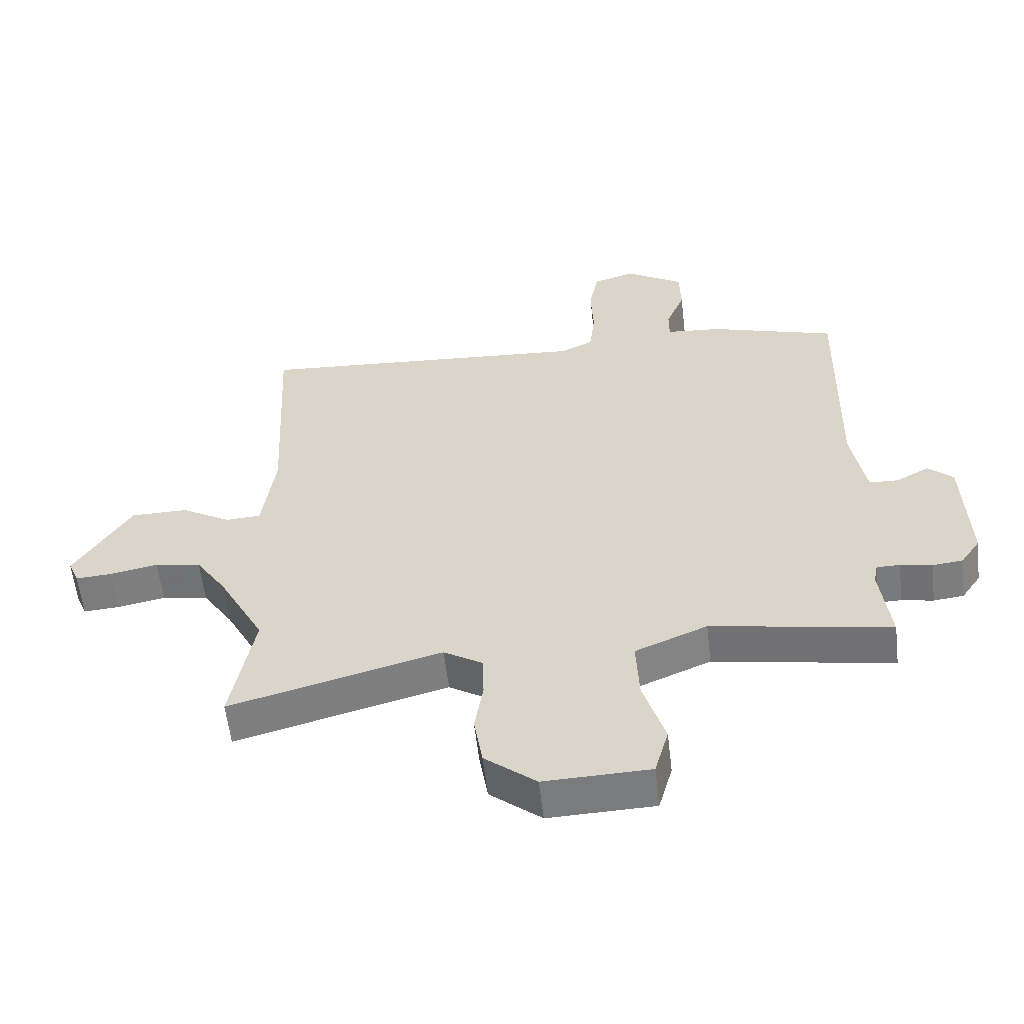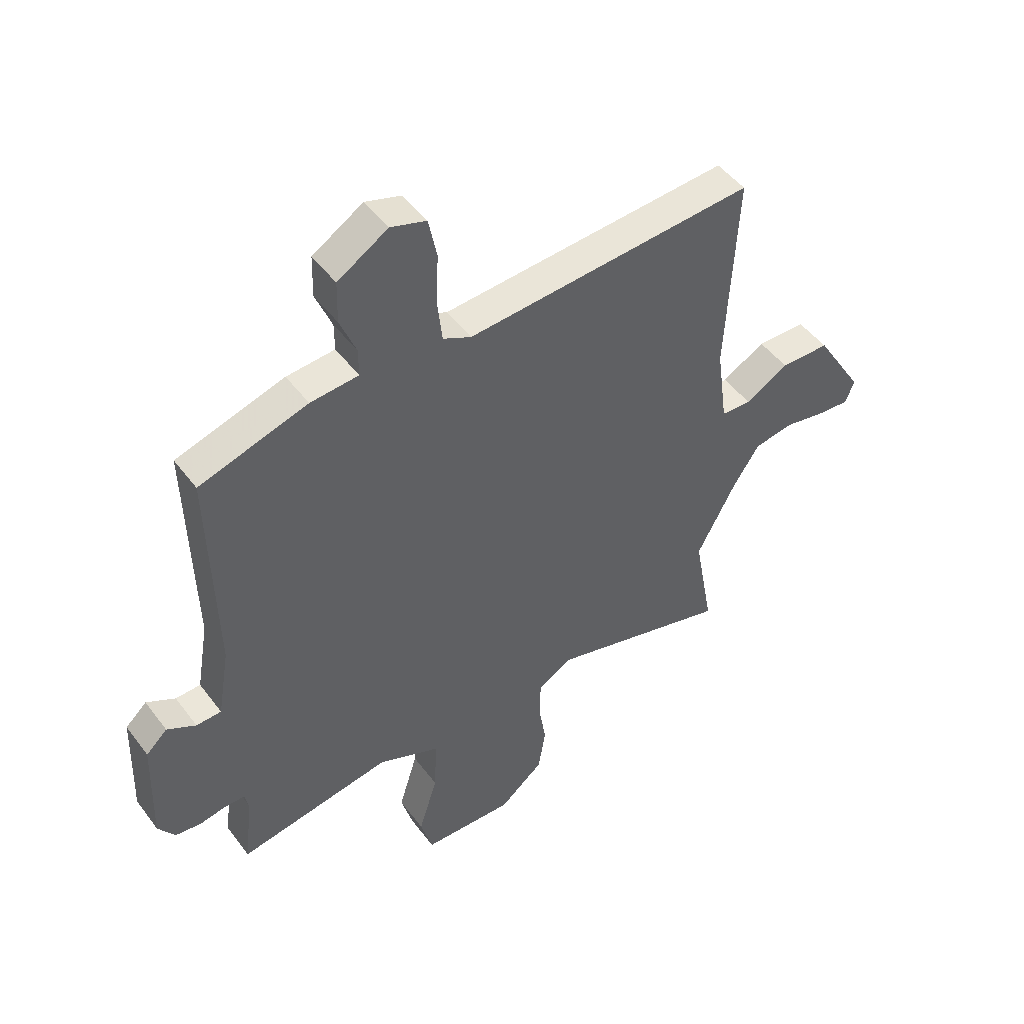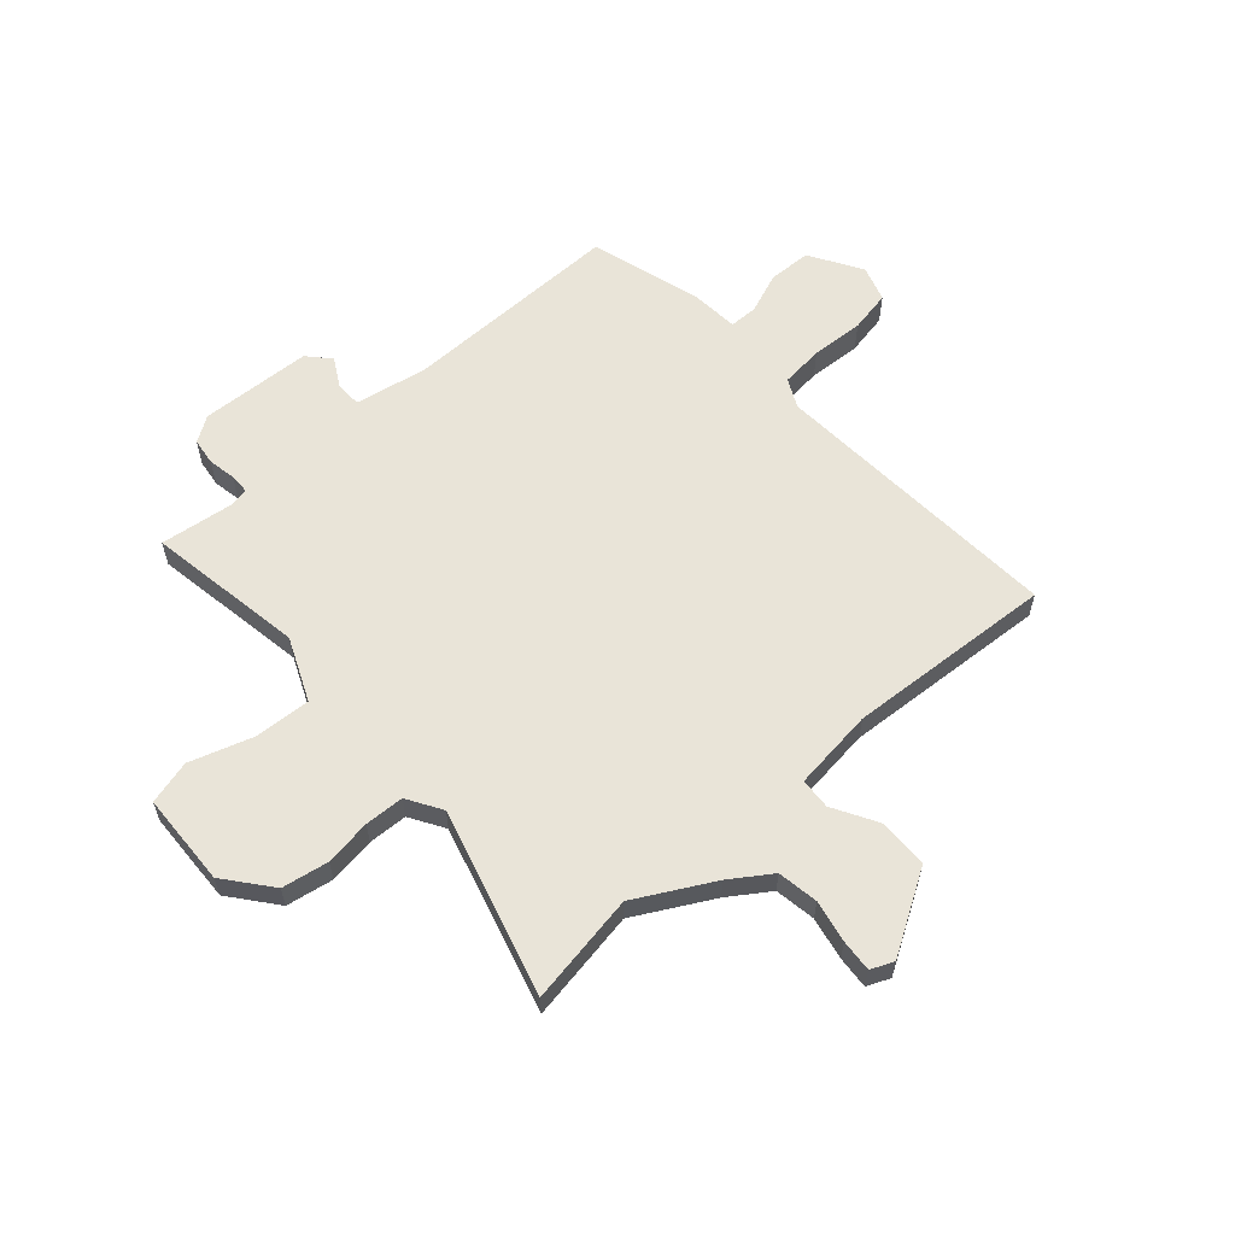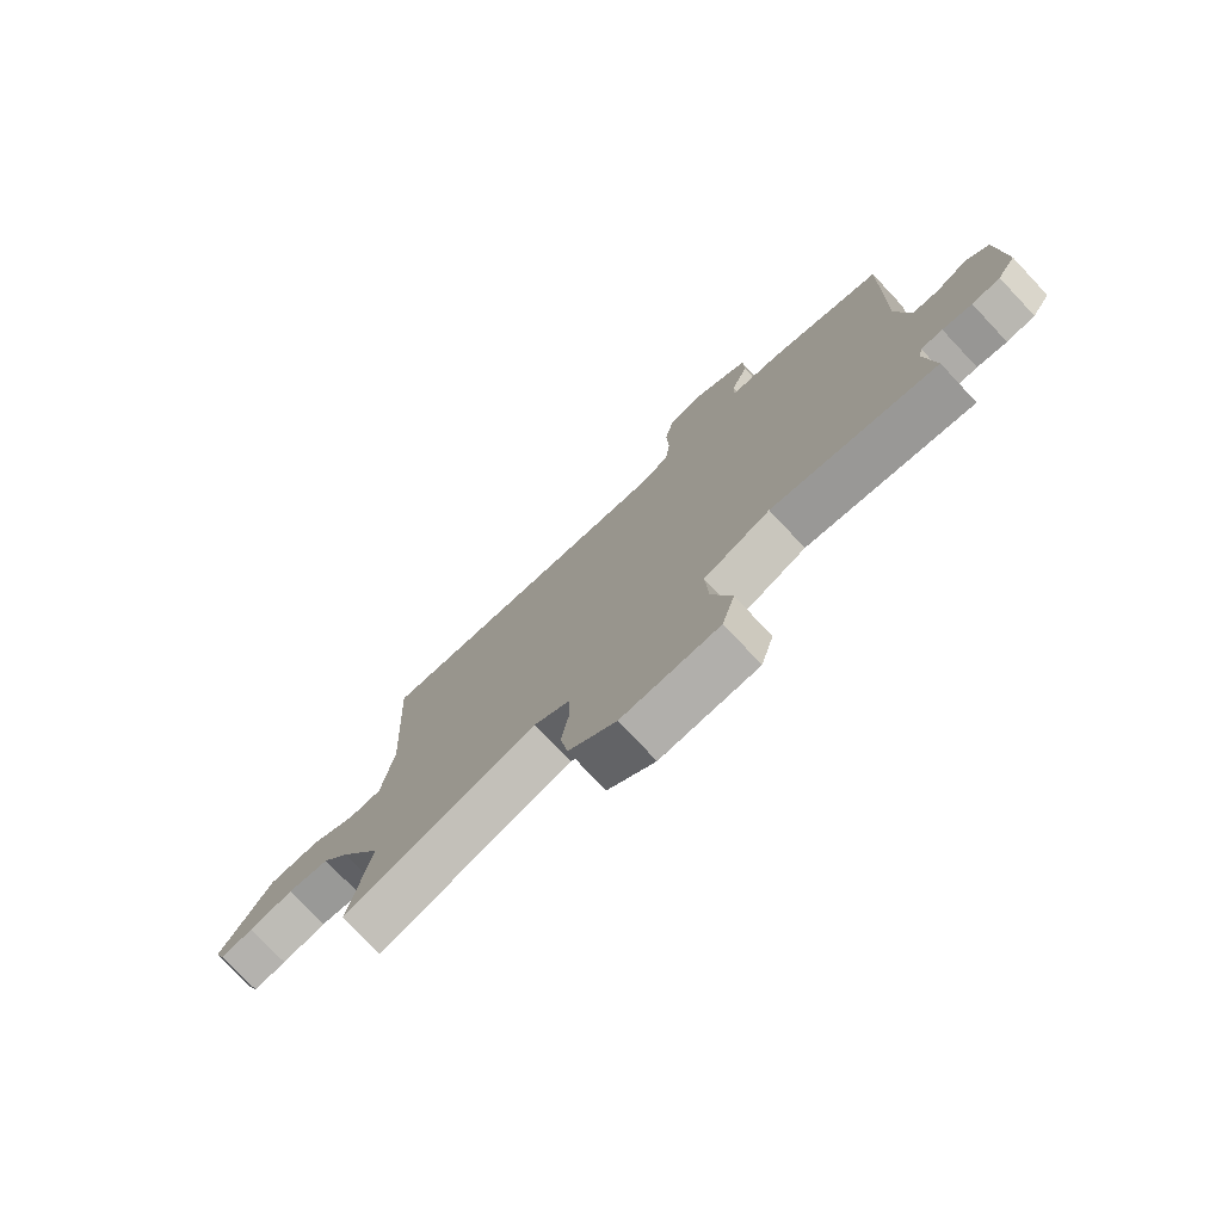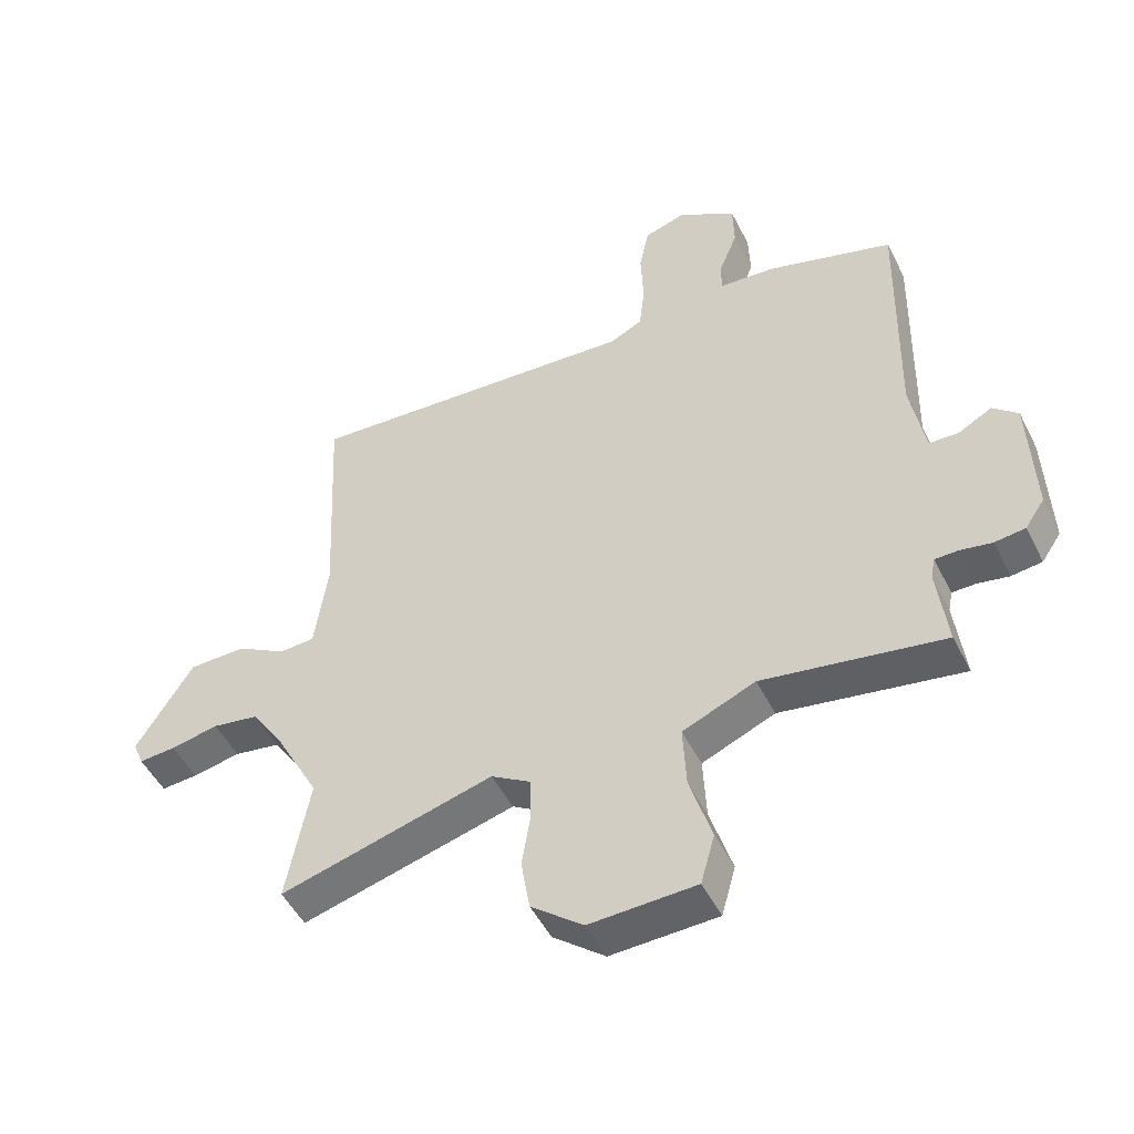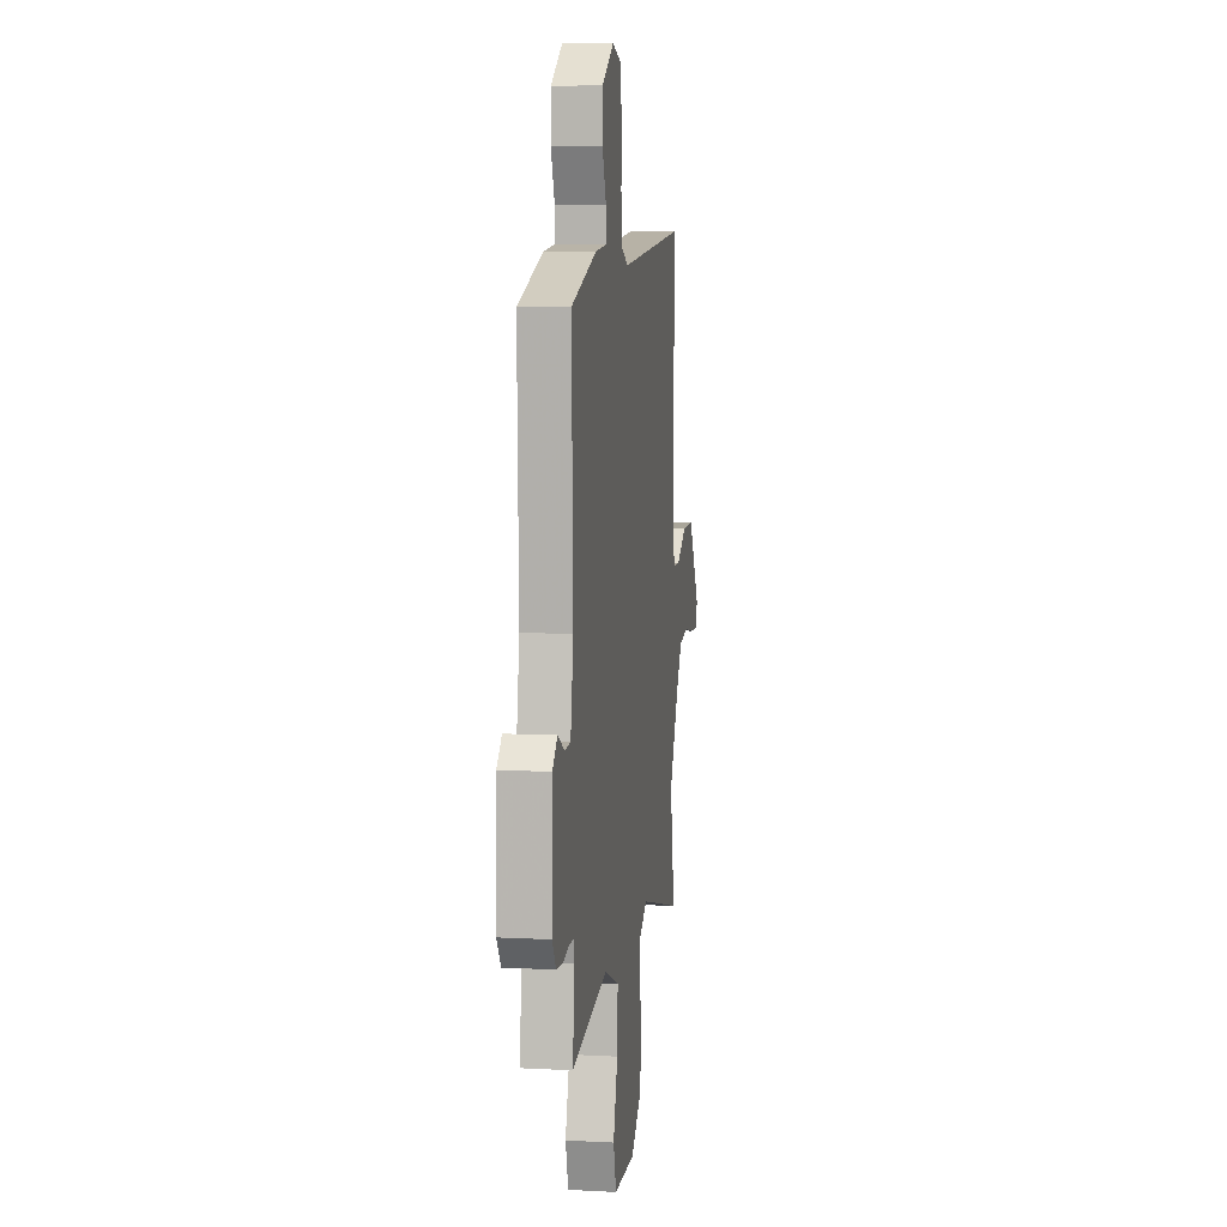
<metadata>
{"format":"obj","ext":"obj","renderer":"f3d","projection":"perspective","resolution":1024,"background":"white","views":[{"elev":-58.0,"azim":6.6,"up":"+Z"},{"elev":48.0,"azim":145.0,"up":"+Z"},{"elev":59.9,"azim":-130.9,"up":"+Y"},{"elev":-76.8,"azim":43.3,"up":"+Z"},{"elev":-50.0,"azim":26.1,"up":"+Z"},{"elev":8.3,"azim":98.2,"up":"+Z"}]}
</metadata>
<code>
v 0.559 0.07 0.478
v 0.549 0.07 0.062
v 0.572 0.07 -0.074
v 0.62 0.07 -0.076
v 0.675 0.07 -0.046
v 0.716 0.07 -0.084
v 0.723 0.07 -0.294
v 0.691 0.07 -0.341
v 0.641 0.07 -0.347
v 0.589 0.07 -0.337
v 0.551 0.07 -0.337
v 0.544 0.07 -0.372
v 0.56 0.07 -0.511
v 0.265 0.07 -0.459
v 0.146 0.07 -0.509
v 0.151 0.07 -0.615
v 0.187 0.07 -0.732
v 0.164 0.07 -0.814
v -0.01 0.07 -0.819
v -0.095 0.07 -0.749
v -0.109 0.07 -0.662
v -0.095 0.07 -0.575
v -0.097 0.07 -0.502
v -0.161 0.07 -0.462
v -0.51 0.07 -0.555
v -0.472 0.07 -0.348
v -0.548 0.07 -0.204
v -0.598 0.07 -0.128
v -0.674 0.07 -0.115
v -0.753 0.07 -0.13
v -0.813 0.07 -0.134
v -0.831 0.07 -0.091
v -0.738 0.07 0.059
v -0.644 0.07 0.06
v -0.562 0.07 0.012
v -0.504 0.07 0.015
v -0.483 0.07 0.168
v -0.495 0.07 0.4
v -0.503 0.07 0.556
v 0.05 0.07 0.516
v 0.104 0.07 0.542
v 0.113 0.07 0.622
v 0.109 0.07 0.721
v 0.125 0.07 0.799
v 0.193 0.07 0.82
v 0.289 0.07 0.76
v 0.291 0.07 0.68
v 0.26 0.07 0.603
v 0.26 0.07 0.55
v 0.352 0.07 0.542
v 0.559 0 0.478
v 0.549 0 0.062
v 0.572 0 -0.074
v 0.62 0 -0.076
v 0.675 0 -0.046
v 0.716 0 -0.084
v 0.723 0 -0.294
v 0.691 0 -0.341
v 0.641 0 -0.347
v 0.589 0 -0.337
v 0.551 0 -0.337
v 0.544 0 -0.372
v 0.56 0 -0.511
v 0.265 0 -0.459
v 0.146 0 -0.509
v 0.151 0 -0.615
v 0.187 0 -0.732
v 0.164 0 -0.814
v -0.01 0 -0.819
v -0.095 0 -0.749
v -0.109 0 -0.662
v -0.095 0 -0.575
v -0.097 0 -0.502
v -0.161 0 -0.462
v -0.51 0 -0.555
v -0.472 0 -0.348
v -0.548 0 -0.204
v -0.598 0 -0.128
v -0.674 0 -0.115
v -0.753 0 -0.13
v -0.813 0 -0.134
v -0.831 0 -0.091
v -0.738 0 0.059
v -0.644 0 0.06
v -0.562 0 0.012
v -0.504 0 0.015
v -0.483 0 0.168
v -0.495 0 0.4
v -0.503 0 0.556
v 0.05 0 0.516
v 0.104 0 0.542
v 0.113 0 0.622
v 0.109 0 0.721
v 0.125 0 0.799
v 0.193 0 0.82
v 0.289 0 0.76
v 0.291 0 0.68
v 0.26 0 0.603
v 0.26 0 0.55
v 0.352 0 0.542
f 49 50 1 2
f 46 47 48
f 45 46 48
f 44 45 48
f 43 44 48
f 42 43 48
f 41 42 48 49
f 49 2 3
f 41 49 3
f 40 41 3
f 39 40 3
f 38 39 3
f 37 38 3
f 33 34 35
f 32 33 35
f 31 32 35
f 30 31 35
f 29 30 35
f 28 29 35 36
f 27 28 36
f 26 27 36
f 24 25 26
f 36 37 3
f 26 36 3
f 24 26 3
f 20 21 22
f 19 20 22
f 18 19 22
f 17 18 22
f 16 17 22
f 15 16 22 23
f 24 3 4
f 23 24 4
f 15 23 4
f 14 15 4
f 8 9 10
f 7 8 10
f 6 7 10
f 5 6 10
f 4 5 10
f 4 10 11
f 14 4 11
f 12 13 14
f 11 12 14
f 52 51 100 99
f 98 97 96
f 98 96 95
f 98 95 94
f 98 94 93
f 98 93 92
f 99 98 92 91
f 53 52 99
f 53 99 91
f 53 91 90
f 53 90 89
f 53 89 88
f 53 88 87
f 85 84 83
f 85 83 82
f 85 82 81
f 85 81 80
f 85 80 79
f 86 85 79 78
f 86 78 77
f 86 77 76
f 76 75 74
f 53 87 86
f 53 86 76
f 53 76 74
f 72 71 70
f 72 70 69
f 72 69 68
f 72 68 67
f 72 67 66
f 73 72 66 65
f 54 53 74
f 54 74 73
f 54 73 65
f 54 65 64
f 60 59 58
f 60 58 57
f 60 57 56
f 60 56 55
f 60 55 54
f 61 60 54
f 61 54 64
f 64 63 62
f 64 62 61
f 1 51 52 2
f 2 52 53 3
f 3 53 54 4
f 4 54 55 5
f 5 55 56 6
f 6 56 57 7
f 7 57 58 8
f 8 58 59 9
f 9 59 60 10
f 10 60 61 11
f 11 61 62 12
f 12 62 63 13
f 13 63 64 14
f 14 64 65 15
f 15 65 66 16
f 16 66 67 17
f 17 67 68 18
f 18 68 69 19
f 19 69 70 20
f 20 70 71 21
f 21 71 72 22
f 22 72 73 23
f 23 73 74 24
f 24 74 75 25
f 25 75 76 26
f 26 76 77 27
f 27 77 78 28
f 28 78 79 29
f 29 79 80 30
f 30 80 81 31
f 31 81 82 32
f 32 82 83 33
f 33 83 84 34
f 34 84 85 35
f 35 85 86 36
f 36 86 87 37
f 37 87 88 38
f 38 88 89 39
f 39 89 90 40
f 40 90 91 41
f 41 91 92 42
f 42 92 93 43
f 43 93 94 44
f 44 94 95 45
f 45 95 96 46
f 46 96 97 47
f 47 97 98 48
f 48 98 99 49
f 49 99 100 50
f 50 100 51 1

</code>
